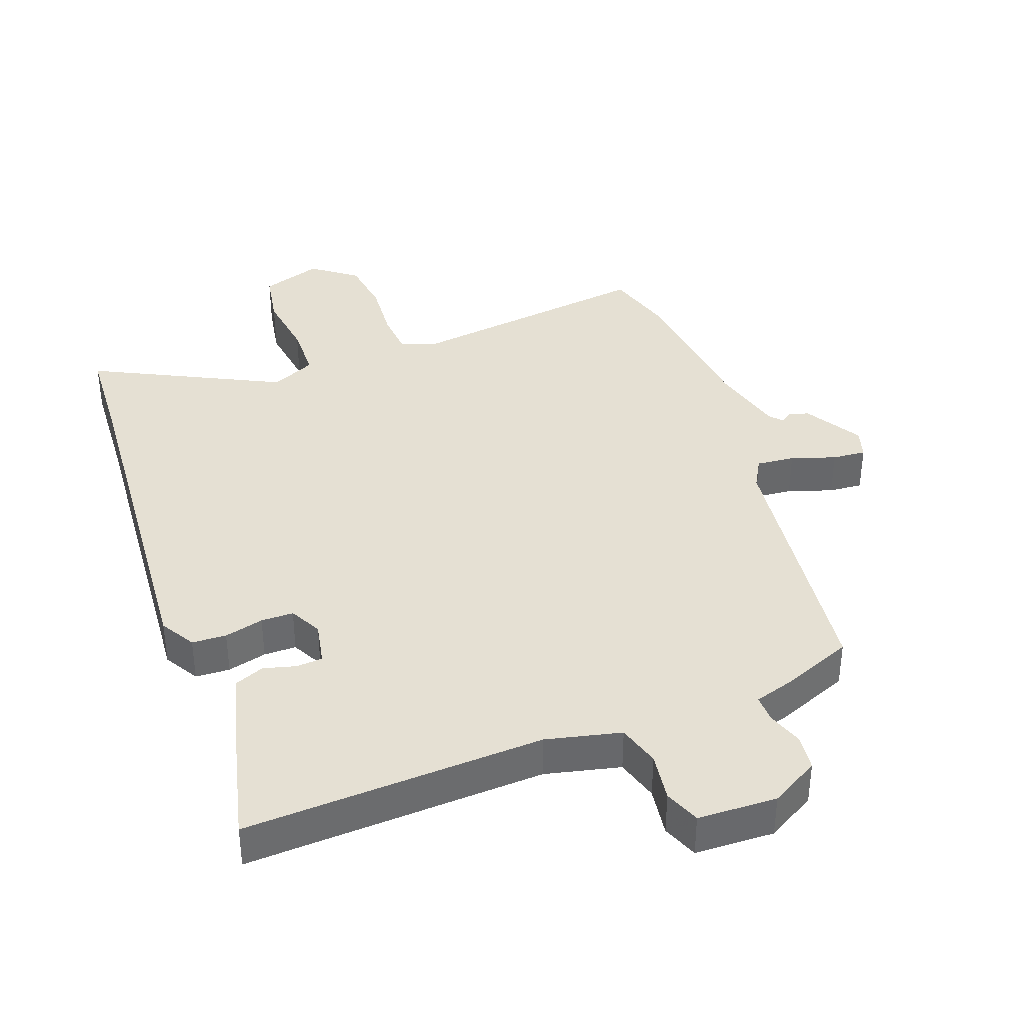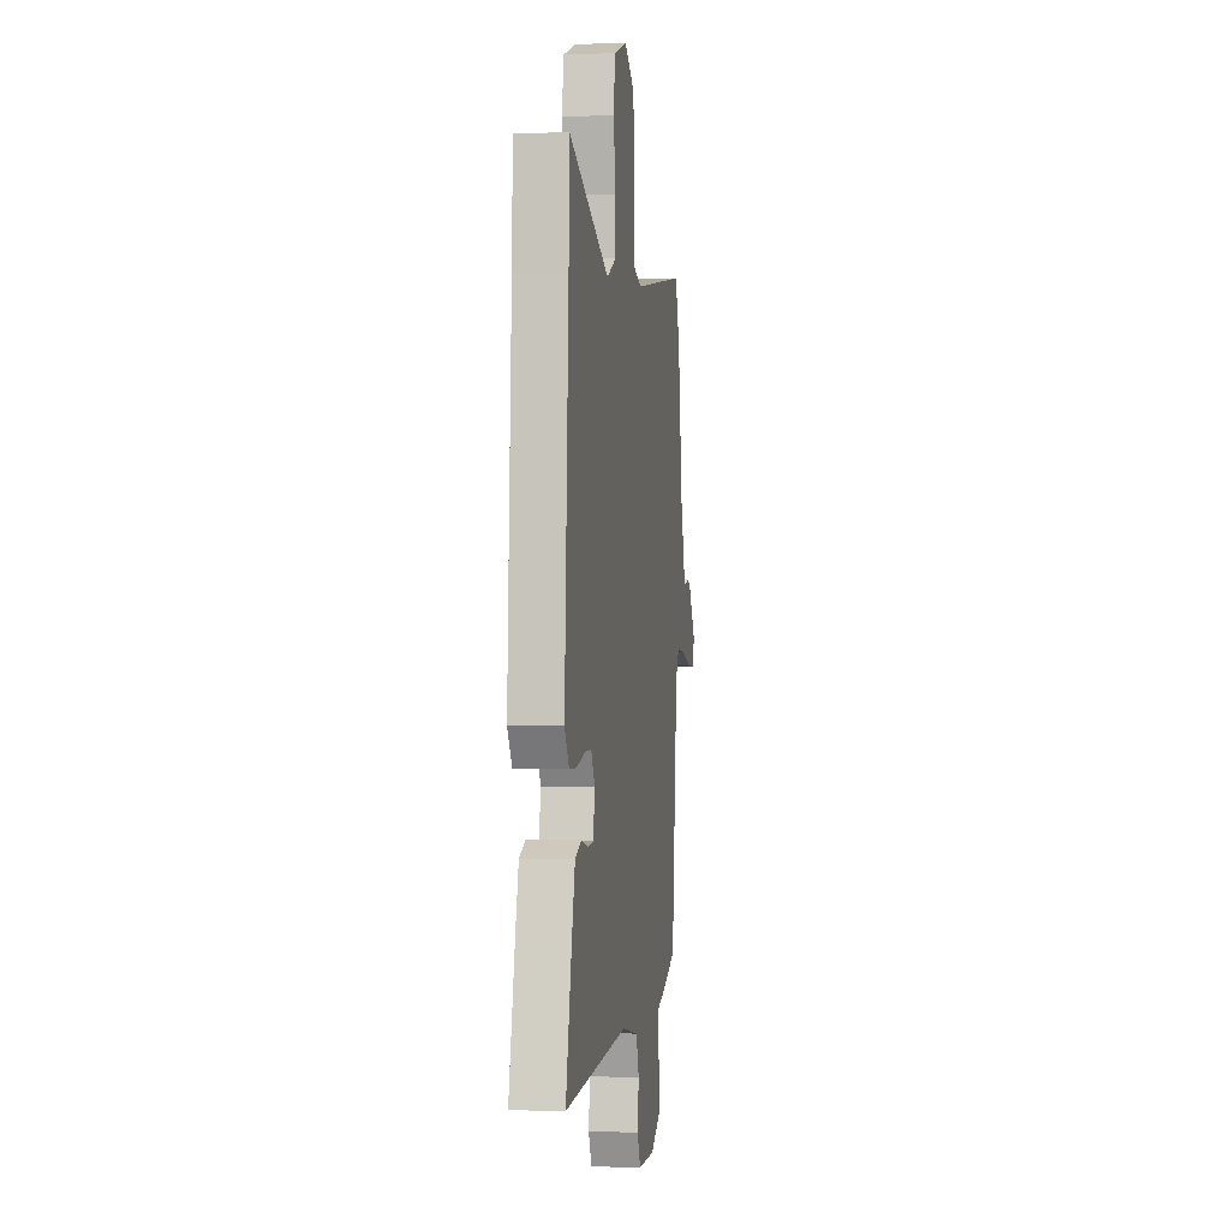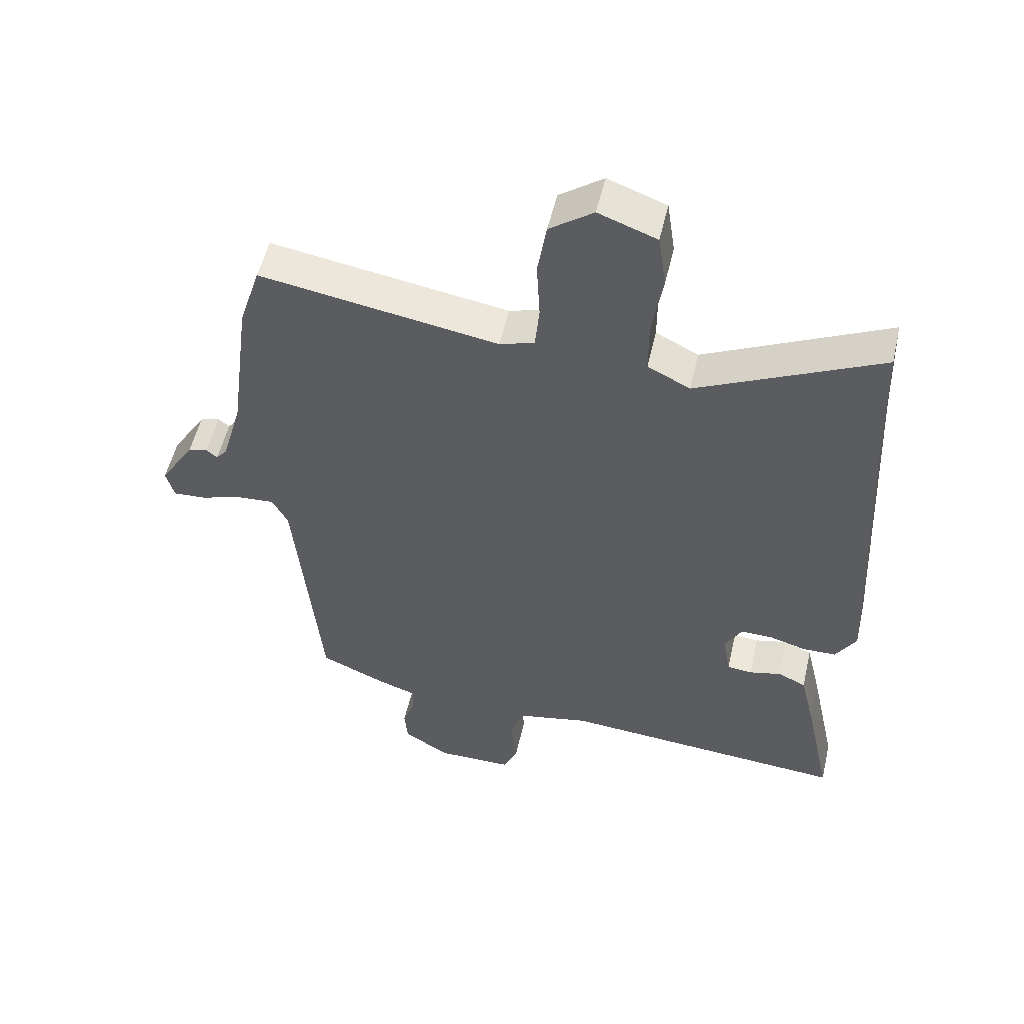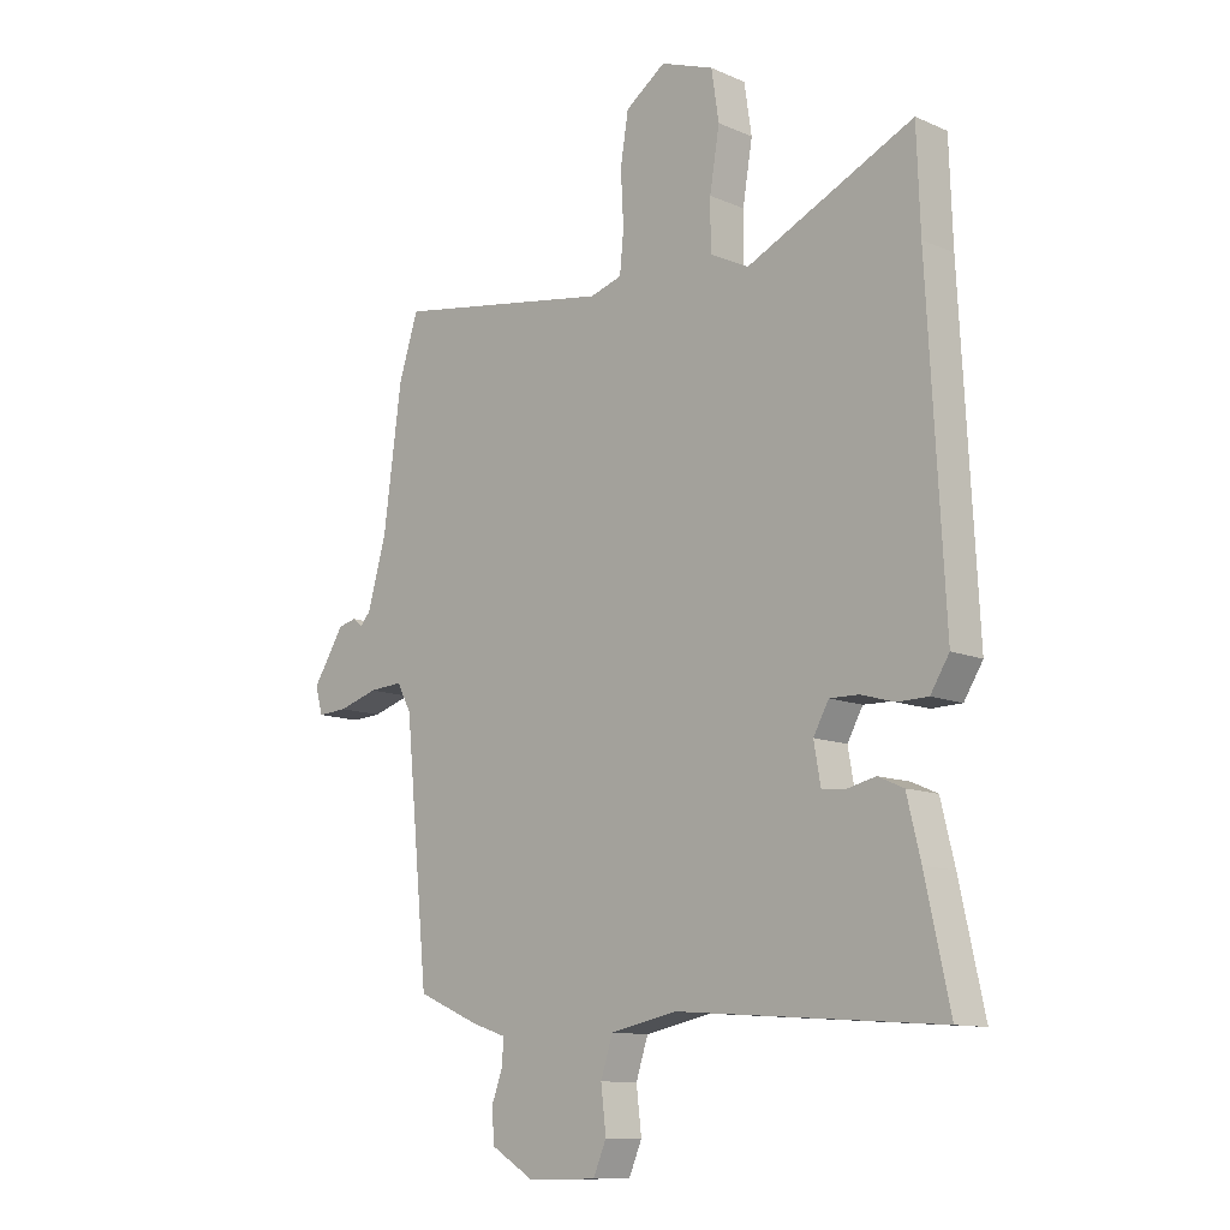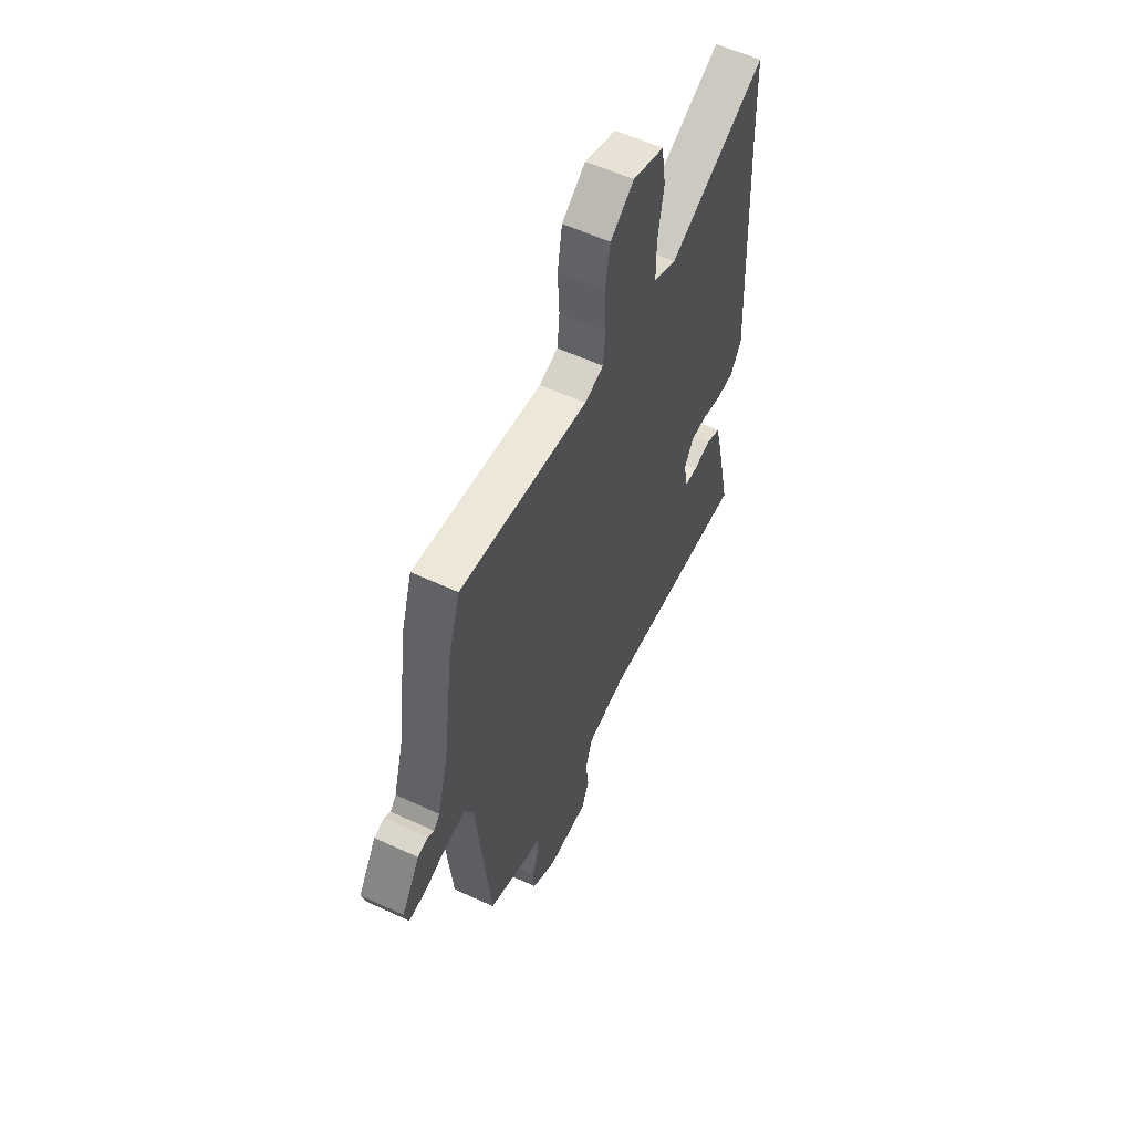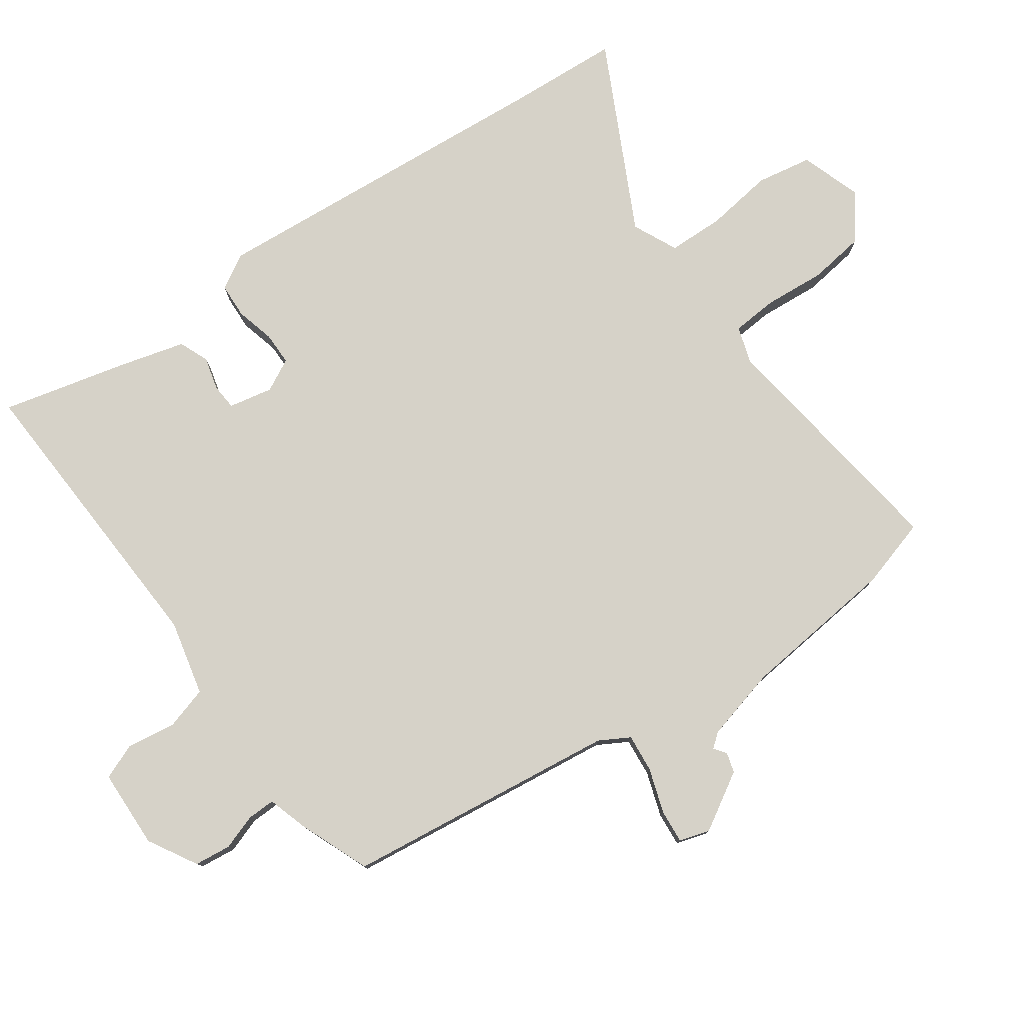
<metadata>
{"format":"obj","ext":"obj","renderer":"f3d","projection":"perspective","resolution":1024,"background":"white","views":[{"elev":38.0,"azim":161.2,"up":"+Y"},{"elev":-0.5,"azim":98.9,"up":"+Z"},{"elev":52.9,"azim":13.0,"up":"+Z"},{"elev":-11.5,"azim":43.9,"up":"+Z"},{"elev":58.0,"azim":-64.4,"up":"+Z"},{"elev":78.4,"azim":-123.8,"up":"+Y"}]}
</metadata>
<code>
v 0.496 0.07 0.624
v 0.502 0.07 0.453
v 0.531 0.07 -0.093
v 0.498 0.07 -0.146
v 0.445 0.07 -0.147
v 0.385 0.07 -0.13
v 0.335 0.07 -0.129
v 0.308 0.07 -0.178
v 0.32 0.07 -0.246
v 0.36 0.07 -0.25
v 0.411 0.07 -0.238
v 0.456 0.07 -0.258
v 0.48 0.07 -0.357
v 0.523 0.07 -0.554
v 0.062 0.07 -0.52
v -0.054 0.07 -0.544
v -0.075 0.07 -0.609
v -0.066 0.07 -0.685
v -0.089 0.07 -0.739
v -0.211 0.07 -0.74
v -0.285 0.07 -0.695
v -0.29 0.07 -0.639
v -0.27 0.07 -0.585
v -0.268 0.07 -0.542
v -0.328 0.07 -0.522
v -0.437 0.07 -0.475
v -0.478 0.07 -0.053
v -0.503 0.07 -0.006
v -0.562 0.07 -0.01
v -0.631 0.07 -0.031
v -0.683 0.07 -0.034
v -0.696 0.07 0.013
v -0.641 0.07 0.1
v -0.61 0.07 0.108
v -0.592 0.07 0.094
v -0.574 0.07 0.115
v -0.542 0.07 0.228
v -0.51 0.07 0.469
v -0.476 0.07 0.575
v -0.095 0.07 0.513
v -0.039 0.07 0.53
v -0.032 0.07 0.6
v -0.037 0.07 0.694
v -0.023 0.07 0.78
v 0.047 0.07 0.83
v 0.14 0.07 0.796
v 0.153 0.07 0.71
v 0.136 0.07 0.607
v 0.136 0.07 0.521
v 0.204 0.07 0.487
v 0.496 0 0.624
v 0.502 0 0.453
v 0.531 0 -0.093
v 0.498 0 -0.146
v 0.445 0 -0.147
v 0.385 0 -0.13
v 0.335 0 -0.129
v 0.308 0 -0.178
v 0.32 0 -0.246
v 0.36 0 -0.25
v 0.411 0 -0.238
v 0.456 0 -0.258
v 0.48 0 -0.357
v 0.523 0 -0.554
v 0.062 0 -0.52
v -0.054 0 -0.544
v -0.075 0 -0.609
v -0.066 0 -0.685
v -0.089 0 -0.739
v -0.211 0 -0.74
v -0.285 0 -0.695
v -0.29 0 -0.639
v -0.27 0 -0.585
v -0.268 0 -0.542
v -0.328 0 -0.522
v -0.437 0 -0.475
v -0.478 0 -0.053
v -0.503 0 -0.006
v -0.562 0 -0.01
v -0.631 0 -0.031
v -0.683 0 -0.034
v -0.696 0 0.013
v -0.641 0 0.1
v -0.61 0 0.108
v -0.592 0 0.094
v -0.574 0 0.115
v -0.542 0 0.228
v -0.51 0 0.469
v -0.476 0 0.575
v -0.095 0 0.513
v -0.039 0 0.53
v -0.032 0 0.6
v -0.037 0 0.694
v -0.023 0 0.78
v 0.047 0 0.83
v 0.14 0 0.796
v 0.153 0 0.71
v 0.136 0 0.607
v 0.136 0 0.521
v 0.204 0 0.487
f 45 46 47 48
f 45 48 49
f 42 43 44 45
f 41 42 45 49
f 40 41 49 50
f 37 38 39 40
f 36 37 40 50
f 32 33 34 35
f 30 31 32 35
f 29 30 35 36
f 28 29 36 50
f 24 25 26 27
f 20 21 22 23
f 20 23 24
f 17 18 19 20
f 16 17 20 24
f 15 16 24 27
f 10 11 12 13
f 9 10 13 14
f 3 4 5 6
f 2 3 6 7
f 1 2 7 8
f 28 50 1 8
f 27 28 8 9
f 9 14 15 27
f 98 97 96 95
f 99 98 95
f 95 94 93 92
f 99 95 92 91
f 100 99 91 90
f 90 89 88 87
f 100 90 87 86
f 85 84 83 82
f 85 82 81 80
f 86 85 80 79
f 100 86 79 78
f 77 76 75 74
f 73 72 71 70
f 74 73 70
f 70 69 68 67
f 74 70 67 66
f 77 74 66 65
f 63 62 61 60
f 64 63 60 59
f 56 55 54 53
f 57 56 53 52
f 58 57 52 51
f 58 51 100 78
f 59 58 78 77
f 77 65 64 59
f 1 51 52 2
f 2 52 53 3
f 3 53 54 4
f 4 54 55 5
f 5 55 56 6
f 6 56 57 7
f 7 57 58 8
f 8 58 59 9
f 9 59 60 10
f 10 60 61 11
f 11 61 62 12
f 12 62 63 13
f 13 63 64 14
f 14 64 65 15
f 15 65 66 16
f 16 66 67 17
f 17 67 68 18
f 18 68 69 19
f 19 69 70 20
f 20 70 71 21
f 21 71 72 22
f 22 72 73 23
f 23 73 74 24
f 24 74 75 25
f 25 75 76 26
f 26 76 77 27
f 27 77 78 28
f 28 78 79 29
f 29 79 80 30
f 30 80 81 31
f 31 81 82 32
f 32 82 83 33
f 33 83 84 34
f 34 84 85 35
f 35 85 86 36
f 36 86 87 37
f 37 87 88 38
f 38 88 89 39
f 39 89 90 40
f 40 90 91 41
f 41 91 92 42
f 42 92 93 43
f 43 93 94 44
f 44 94 95 45
f 45 95 96 46
f 46 96 97 47
f 47 97 98 48
f 48 98 99 49
f 49 99 100 50
f 50 100 51 1

</code>
